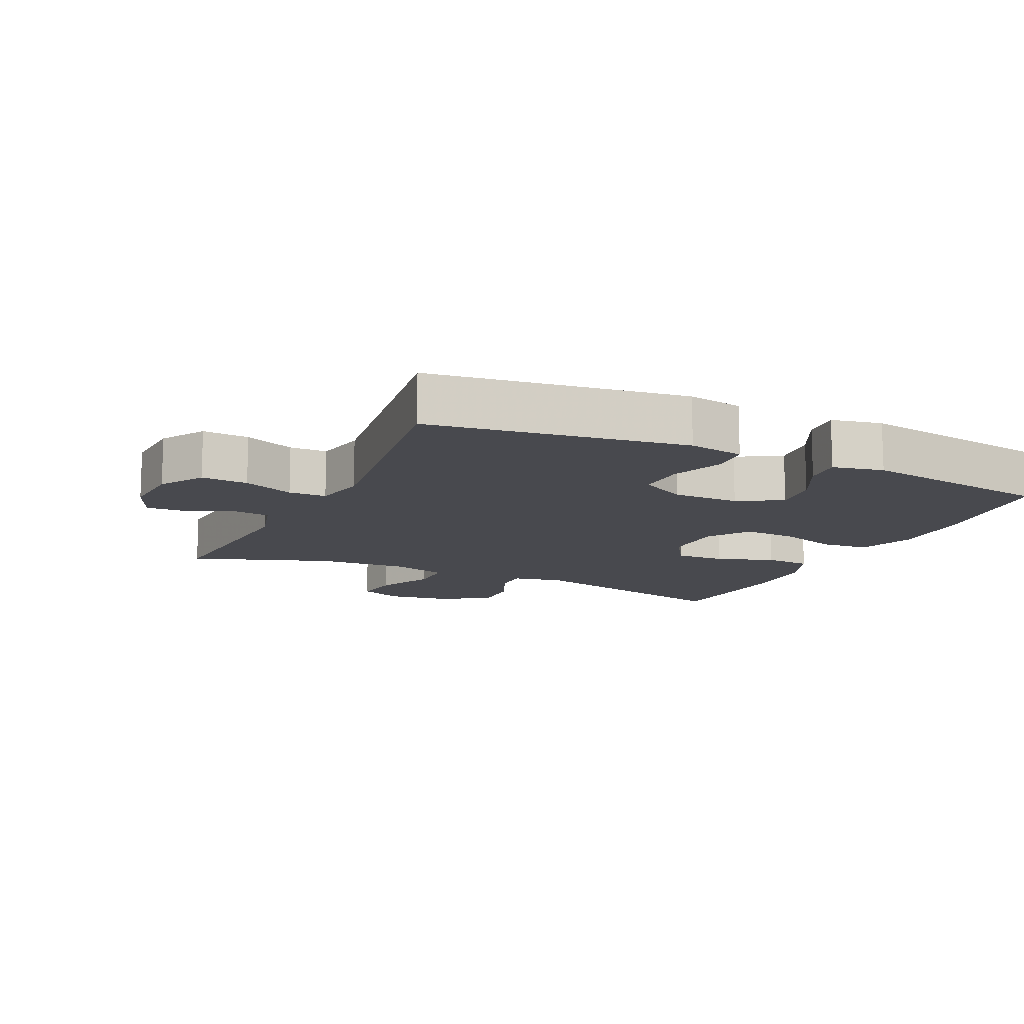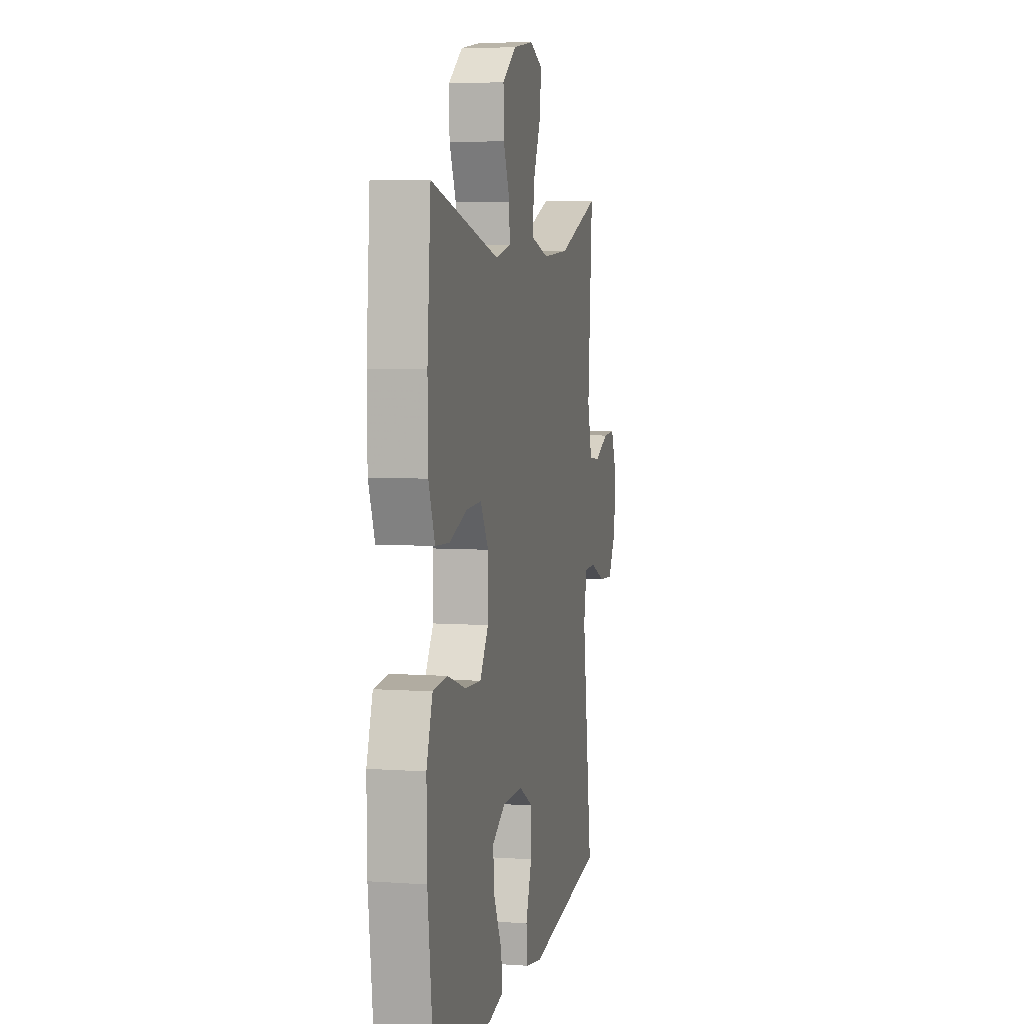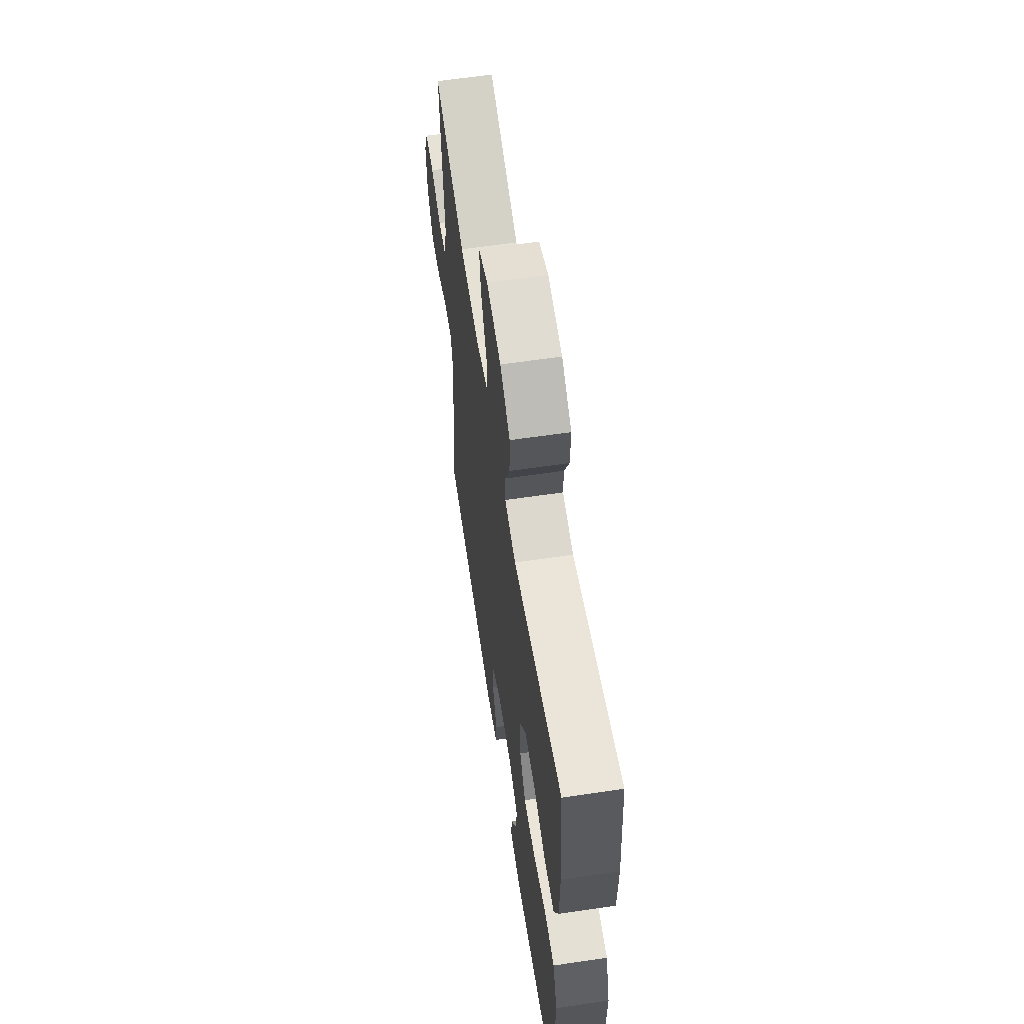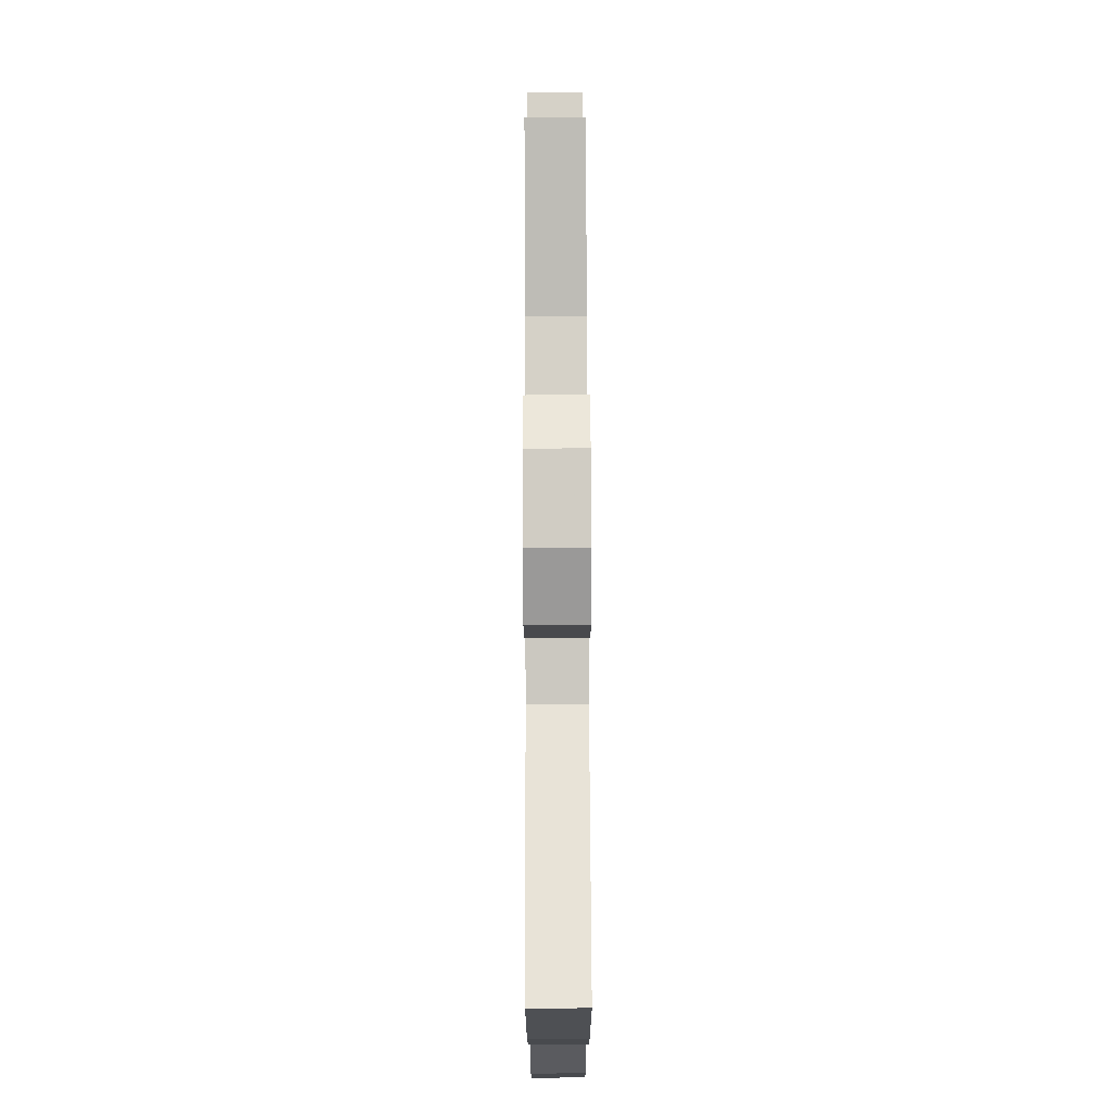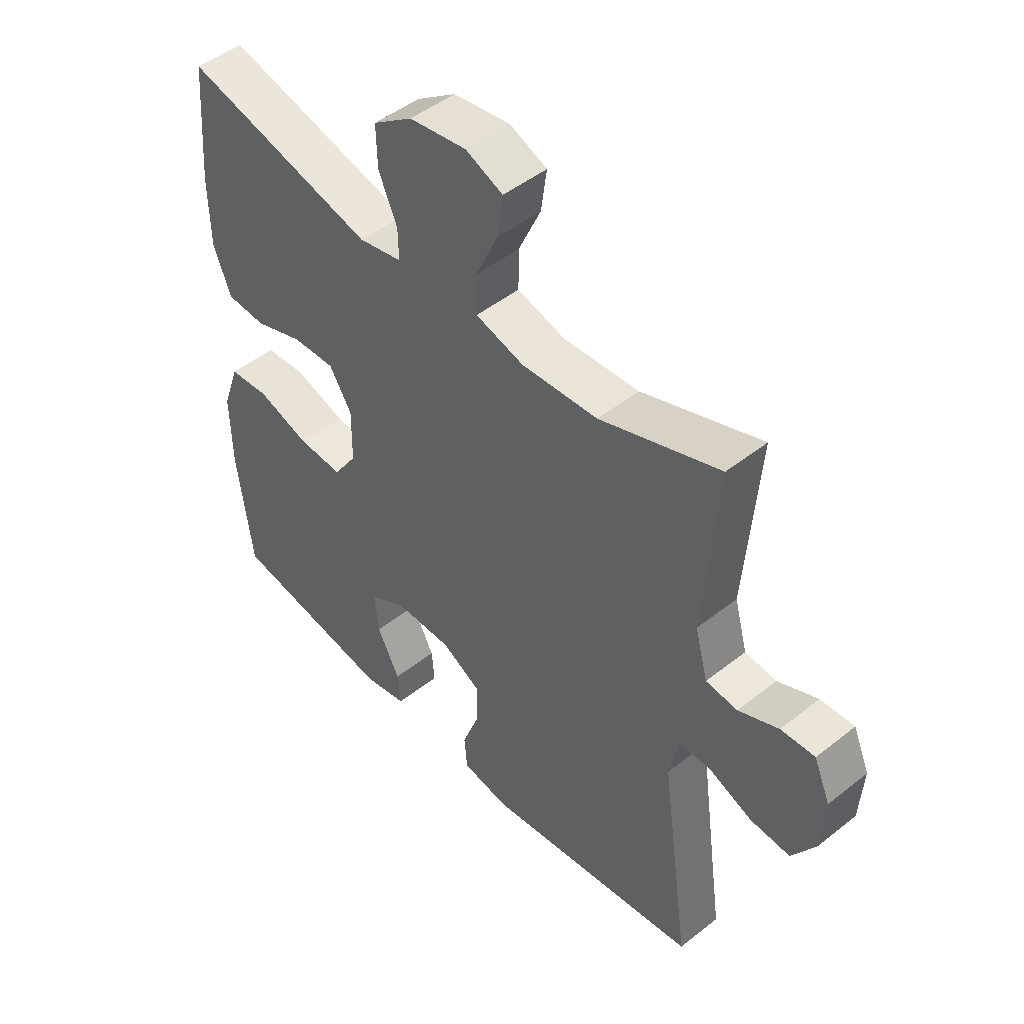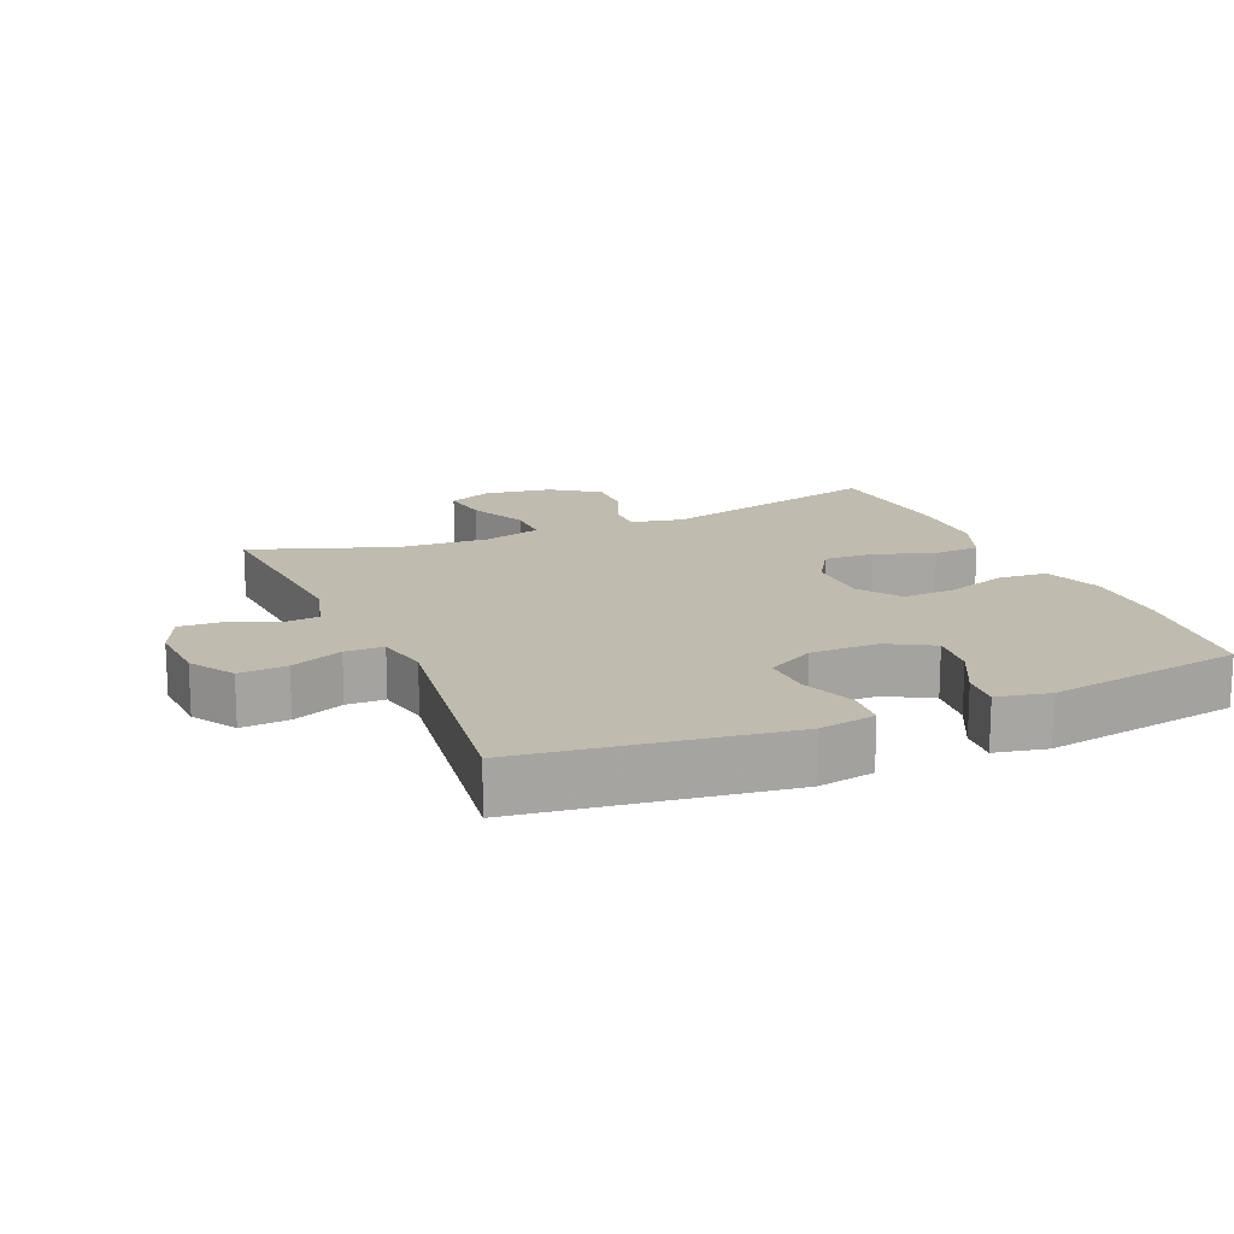
<metadata>
{"format":"obj","ext":"obj","renderer":"f3d","projection":"perspective","resolution":1024,"background":"white","views":[{"elev":-12.6,"azim":154.9,"up":"+Y"},{"elev":5.7,"azim":-77.9,"up":"+Z"},{"elev":61.2,"azim":-98.6,"up":"+Z"},{"elev":75.9,"azim":-90.2,"up":"+Z"},{"elev":47.8,"azim":48.3,"up":"+Z"},{"elev":16.0,"azim":156.8,"up":"+Y"}]}
</metadata>
<code>
v -0.5 0.07 0.5
v -0.161 0.07 0.415
v -0.084 0.07 0.431
v -0.085 0.07 0.485
v -0.118 0.07 0.56
v -0.12 0.07 0.633
v -0.05 0.07 0.682
v 0.051 0.07 0.697
v 0.117 0.07 0.669
v 0.107 0.07 0.597
v 0.067 0.07 0.509
v 0.067 0.07 0.441
v 0.153 0.07 0.417
v 0.288 0.07 0.425
v 0.5 0.07 0.5
v 0.477 0.07 0.199
v 0.5 0.07 0.115
v 0.556 0.07 0.109
v 0.627 0.07 0.14
v 0.687 0.07 0.143
v 0.716 0.07 0.076
v 0.71 0.07 -0.021
v 0.669 0.07 -0.087
v 0.598 0.07 -0.082
v 0.521 0.07 -0.05
v 0.464 0.07 -0.051
v 0.448 0.07 -0.13
v 0.5 0.07 -0.5
v 0.113 0.07 -0.554
v 0.029 0.07 -0.539
v 0.024 0.07 -0.479
v 0.054 0.07 -0.398
v 0.056 0.07 -0.324
v -0.015 0.07 -0.285
v -0.116 0.07 -0.285
v -0.183 0.07 -0.323
v -0.175 0.07 -0.394
v -0.135 0.07 -0.473
v -0.13 0.07 -0.531
v -0.207 0.07 -0.547
v -0.5 0.07 -0.5
v -0.526 0.07 -0.29
v -0.528 0.07 -0.16
v -0.498 0.07 -0.074
v -0.426 0.07 -0.068
v -0.334 0.07 -0.098
v -0.254 0.07 -0.102
v -0.212 0.07 -0.039
v -0.211 0.07 0.055
v -0.251 0.07 0.119
v -0.327 0.07 0.116
v -0.414 0.07 0.086
v -0.484 0.07 0.09
v -0.515 0.07 0.169
v -0.517 0.07 0.291
v -0.5 0 0.5
v -0.161 0 0.415
v -0.084 0 0.431
v -0.085 0 0.485
v -0.118 0 0.56
v -0.12 0 0.633
v -0.05 0 0.682
v 0.051 0 0.697
v 0.117 0 0.669
v 0.107 0 0.597
v 0.067 0 0.509
v 0.067 0 0.441
v 0.153 0 0.417
v 0.288 0 0.425
v 0.5 0 0.5
v 0.477 0 0.199
v 0.5 0 0.115
v 0.556 0 0.109
v 0.627 0 0.14
v 0.687 0 0.143
v 0.716 0 0.076
v 0.71 0 -0.021
v 0.669 0 -0.087
v 0.598 0 -0.082
v 0.521 0 -0.05
v 0.464 0 -0.051
v 0.448 0 -0.13
v 0.5 0 -0.5
v 0.113 0 -0.554
v 0.029 0 -0.539
v 0.024 0 -0.479
v 0.054 0 -0.398
v 0.056 0 -0.324
v -0.015 0 -0.285
v -0.116 0 -0.285
v -0.183 0 -0.323
v -0.175 0 -0.394
v -0.135 0 -0.473
v -0.13 0 -0.531
v -0.207 0 -0.547
v -0.5 0 -0.5
v -0.526 0 -0.29
v -0.528 0 -0.16
v -0.498 0 -0.074
v -0.426 0 -0.068
v -0.334 0 -0.098
v -0.254 0 -0.102
v -0.212 0 -0.039
v -0.211 0 0.055
v -0.251 0 0.119
v -0.327 0 0.116
v -0.414 0 0.086
v -0.484 0 0.09
v -0.515 0 0.169
v -0.517 0 0.291
f 54 55 1 2
f 51 52 53 54
f 50 51 54 2
f 49 50 2 3
f 48 49 3
f 43 44 45 46
f 43 46 47
f 42 43 47
f 41 42 47
f 40 41 47 48
f 37 38 39 40
f 36 37 40
f 29 30 31 32
f 27 28 29 32
f 26 27 32 33
f 22 23 24 25
f 22 25 26
f 21 22 26
f 18 19 20 21
f 17 18 21 26
f 16 17 26 33
f 14 15 16 33
f 8 9 10 11
f 8 11 12
f 7 8 12
f 4 5 6 7
f 3 4 7 12
f 48 3 12 13
f 36 40 48
f 35 36 48 13
f 13 14 33 34
f 13 34 35
f 57 56 110 109
f 109 108 107 106
f 57 109 106 105
f 58 57 105 104
f 58 104 103
f 101 100 99 98
f 102 101 98
f 102 98 97
f 102 97 96
f 103 102 96 95
f 95 94 93 92
f 95 92 91
f 87 86 85 84
f 87 84 83 82
f 88 87 82 81
f 80 79 78 77
f 81 80 77
f 81 77 76
f 76 75 74 73
f 81 76 73 72
f 88 81 72 71
f 88 71 70 69
f 66 65 64 63
f 67 66 63
f 67 63 62
f 62 61 60 59
f 67 62 59 58
f 68 67 58 103
f 103 95 91
f 68 103 91 90
f 89 88 69 68
f 90 89 68
f 1 56 57 2
f 2 57 58 3
f 3 58 59 4
f 4 59 60 5
f 5 60 61 6
f 6 61 62 7
f 7 62 63 8
f 8 63 64 9
f 9 64 65 10
f 10 65 66 11
f 11 66 67 12
f 12 67 68 13
f 13 68 69 14
f 14 69 70 15
f 15 70 71 16
f 16 71 72 17
f 17 72 73 18
f 18 73 74 19
f 19 74 75 20
f 20 75 76 21
f 21 76 77 22
f 22 77 78 23
f 23 78 79 24
f 24 79 80 25
f 25 80 81 26
f 26 81 82 27
f 27 82 83 28
f 28 83 84 29
f 29 84 85 30
f 30 85 86 31
f 31 86 87 32
f 32 87 88 33
f 33 88 89 34
f 34 89 90 35
f 35 90 91 36
f 36 91 92 37
f 37 92 93 38
f 38 93 94 39
f 39 94 95 40
f 40 95 96 41
f 41 96 97 42
f 42 97 98 43
f 43 98 99 44
f 44 99 100 45
f 45 100 101 46
f 46 101 102 47
f 47 102 103 48
f 48 103 104 49
f 49 104 105 50
f 50 105 106 51
f 51 106 107 52
f 52 107 108 53
f 53 108 109 54
f 54 109 110 55
f 55 110 56 1

</code>
